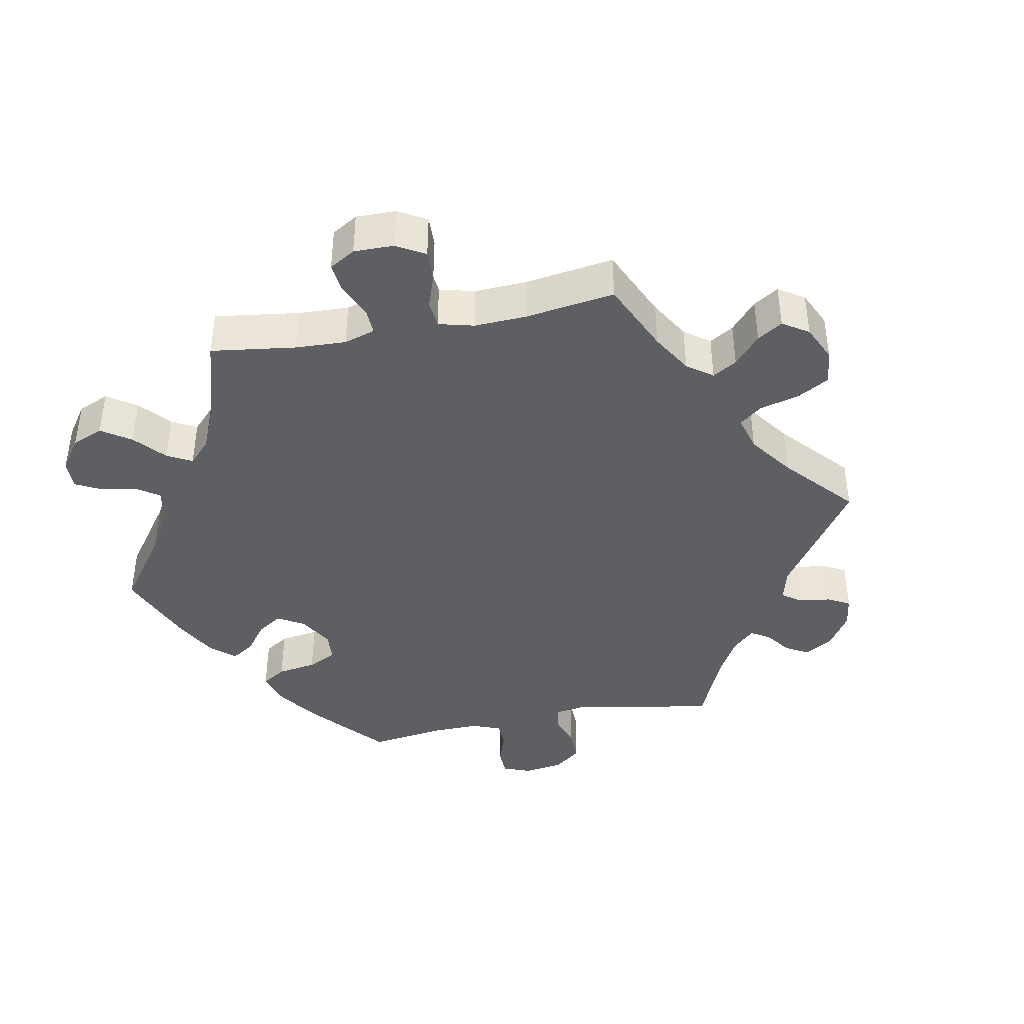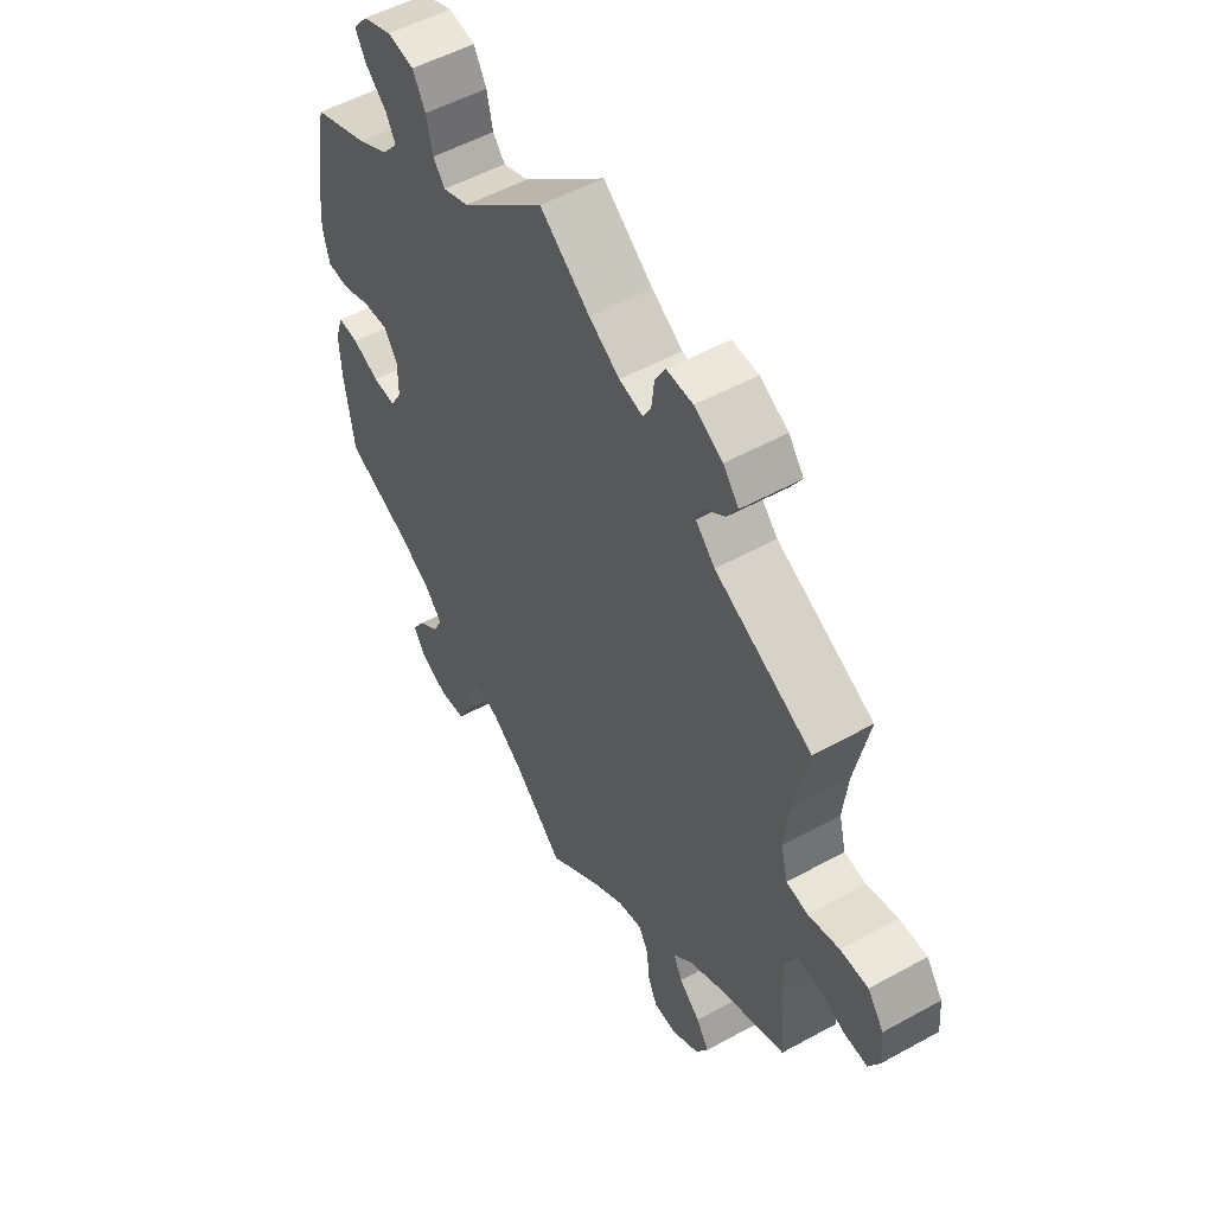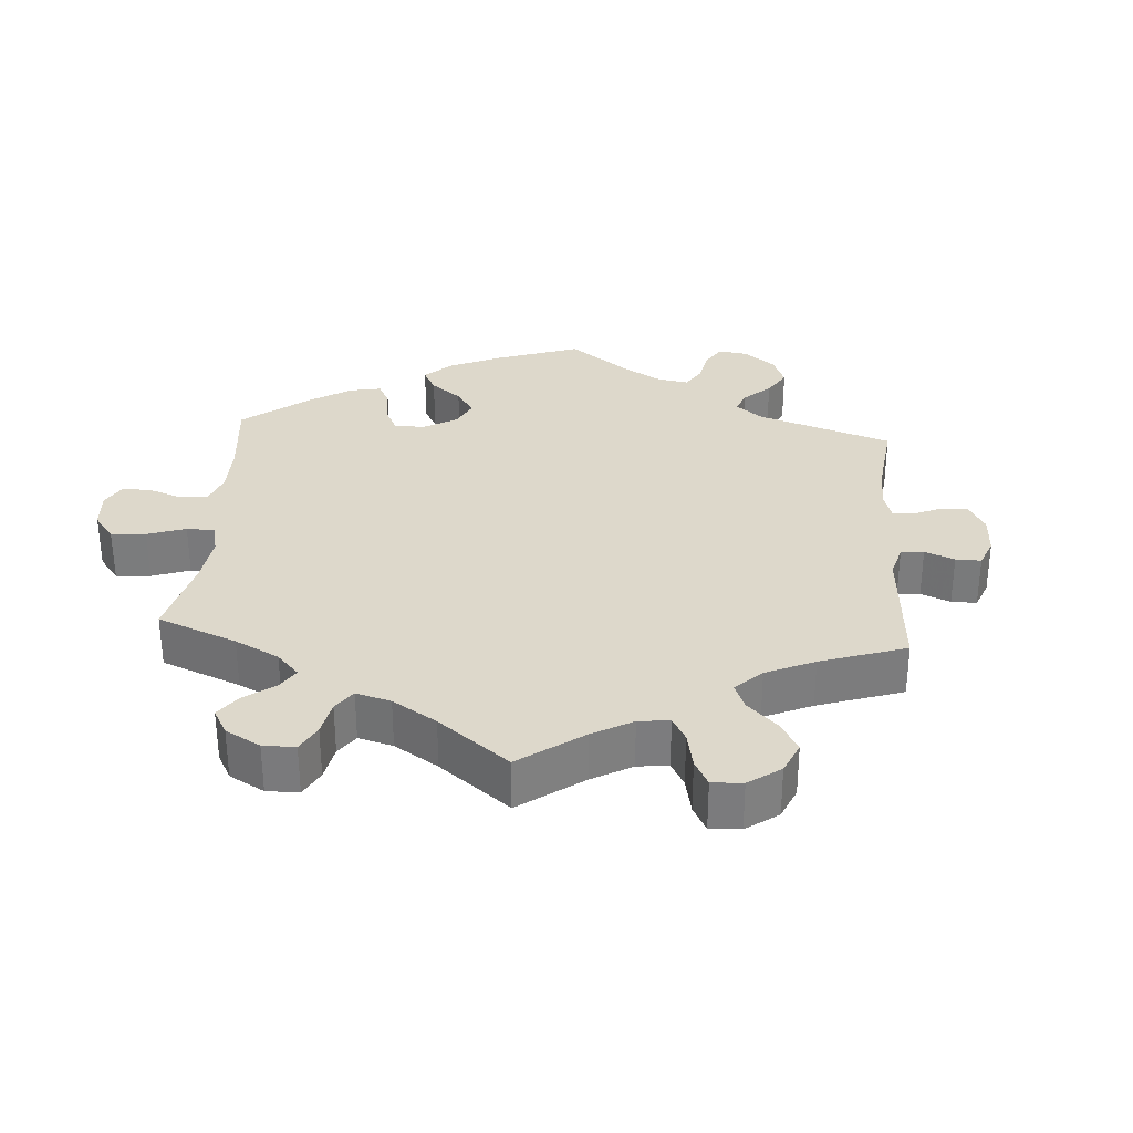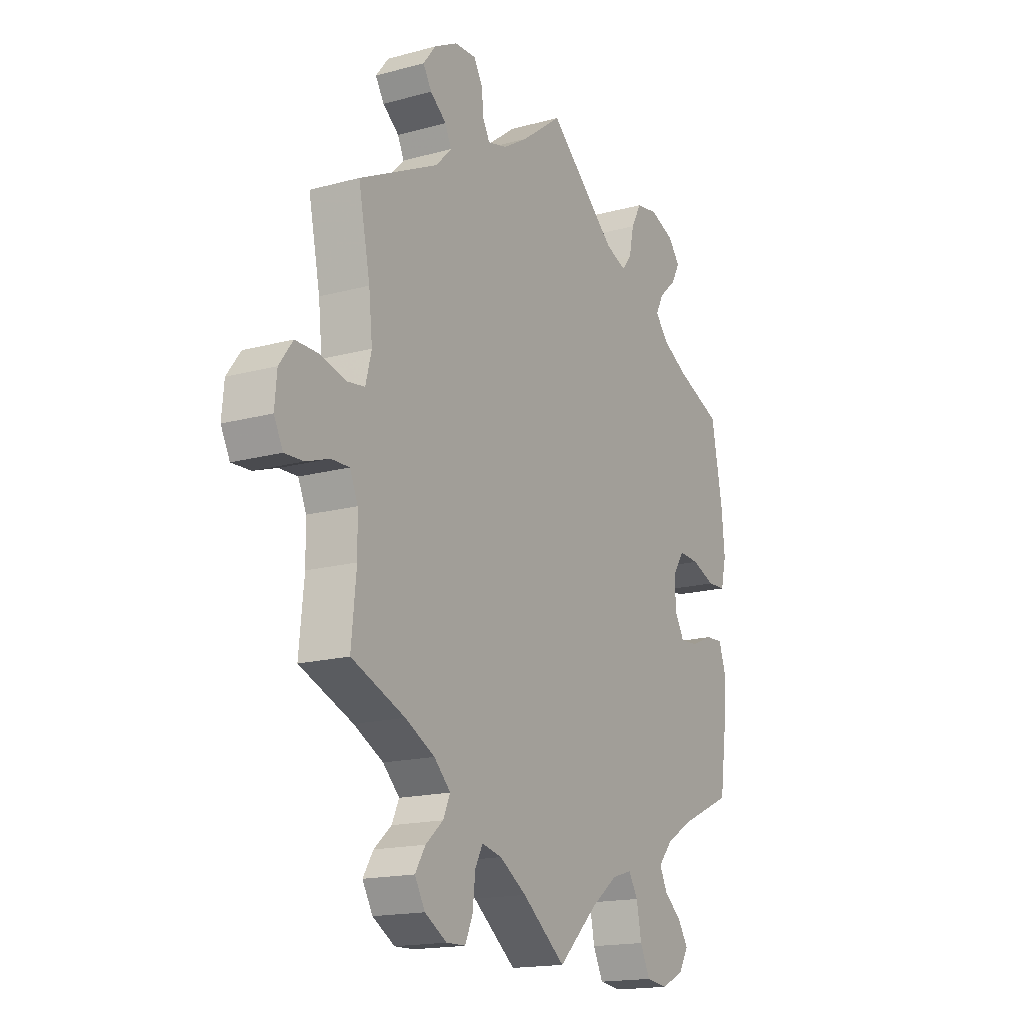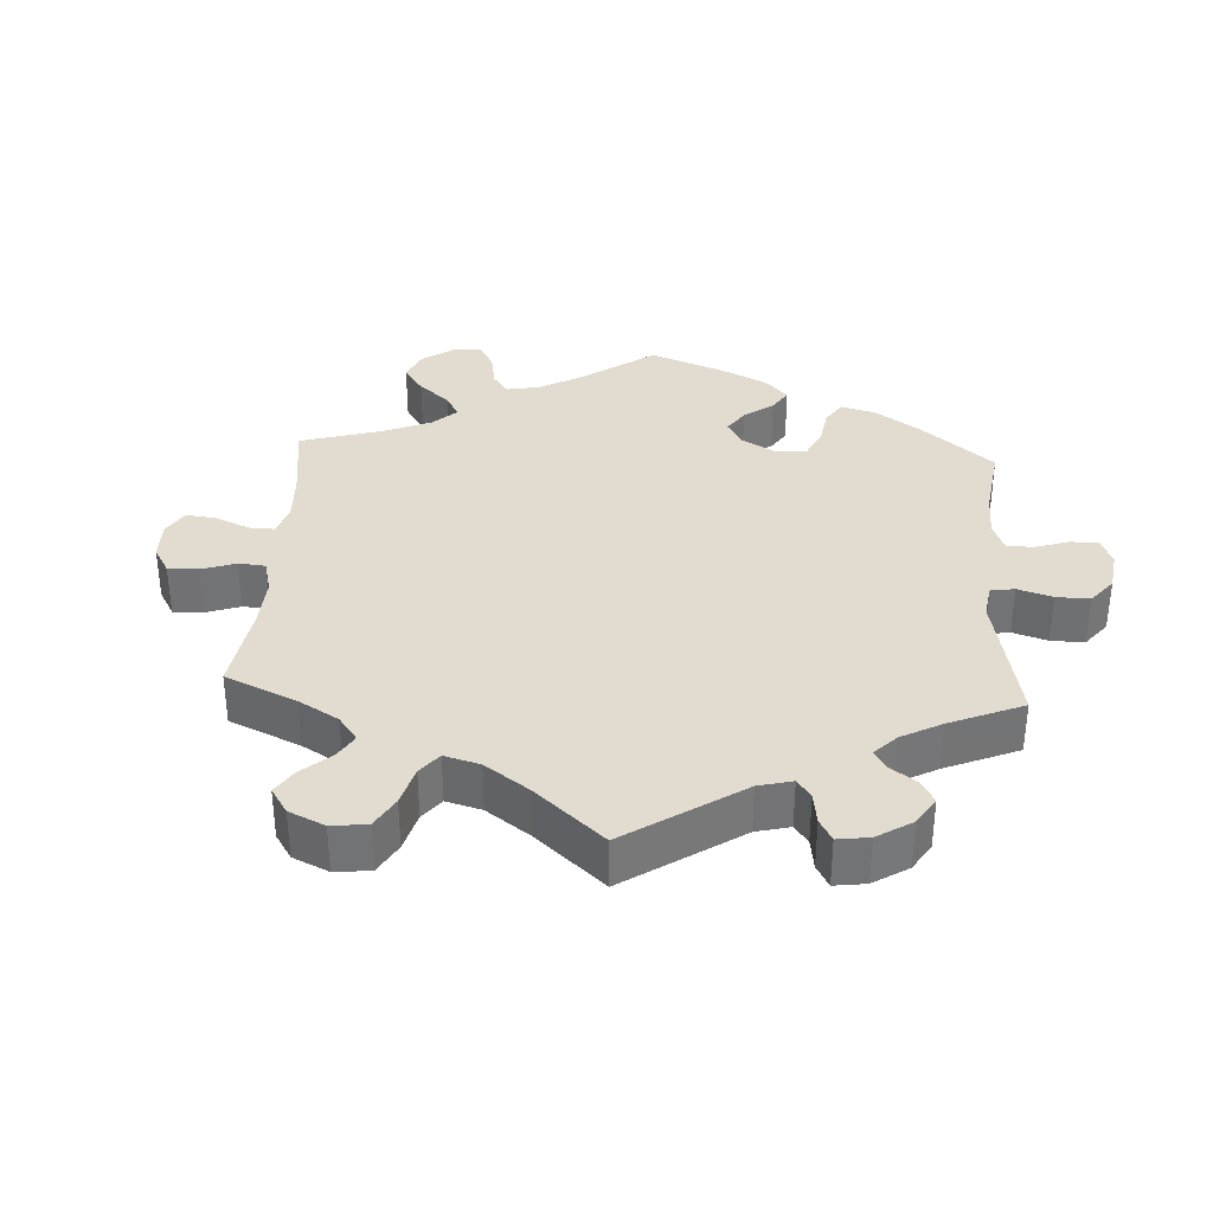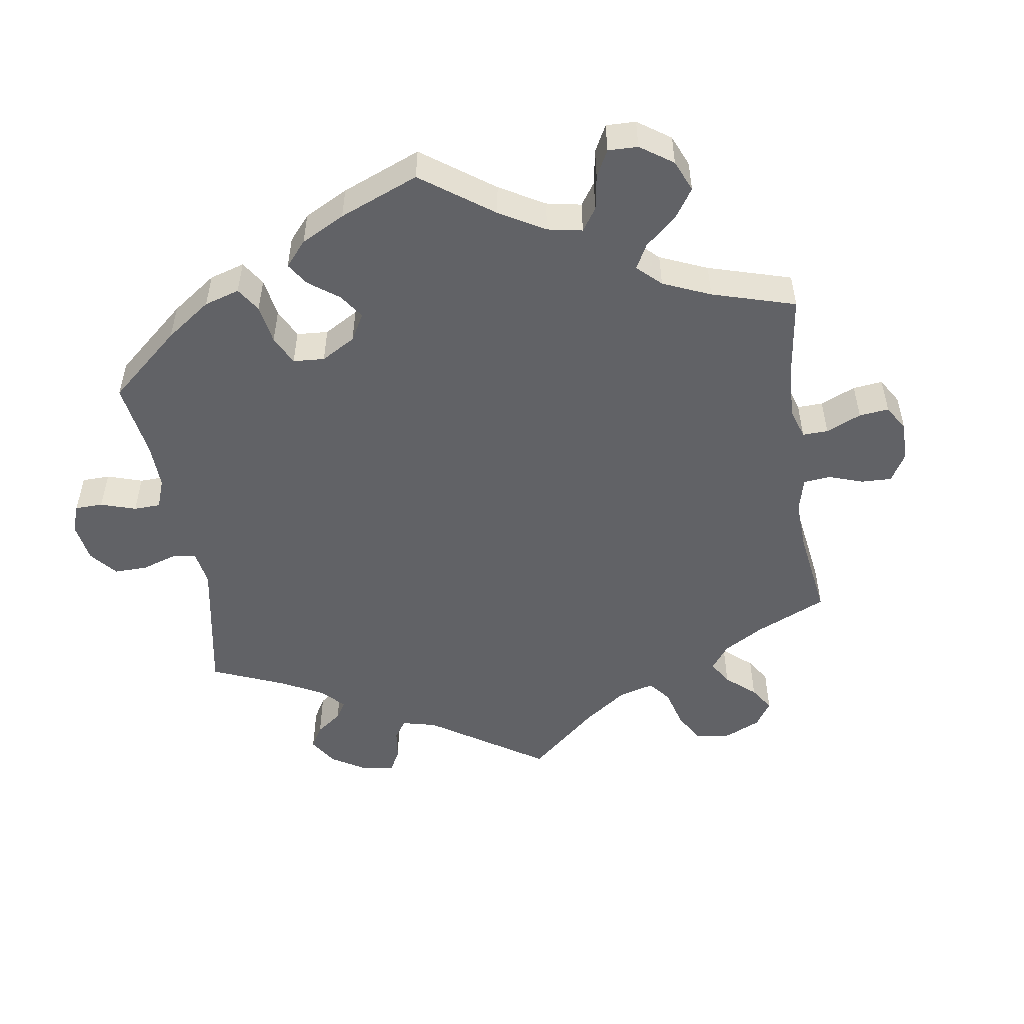
<metadata>
{"format":"obj","ext":"obj","renderer":"f3d","projection":"perspective","resolution":1024,"background":"white","views":[{"elev":-40.5,"azim":-139.1,"up":"+Y"},{"elev":53.0,"azim":-120.6,"up":"+Z"},{"elev":31.3,"azim":-116.0,"up":"+Y"},{"elev":-16.8,"azim":-61.1,"up":"+Z"},{"elev":34.5,"azim":-56.6,"up":"+Y"},{"elev":-50.7,"azim":128.9,"up":"+Y"}]}
</metadata>
<code>
v 0.387 0.07 -0.34
v 0.323 0.07 -0.377
v 0.29 0.07 -0.415
v 0.307 0.07 -0.45
v 0.346 0.07 -0.482
v 0.369 0.07 -0.518
v 0.347 0.07 -0.554
v 0.296 0.07 -0.578
v 0.248 0.07 -0.572
v 0.226 0.07 -0.527
v 0.215 0.07 -0.47
v 0.194 0.07 -0.436
v 0.15 0.07 -0.449
v 0.091 0.07 -0.493
v 0.001 0.07 -0.578
v -0.096 0.07 -0.503
v -0.156 0.07 -0.465
v -0.201 0.07 -0.455
v -0.218 0.07 -0.487
v -0.224 0.07 -0.541
v -0.241 0.07 -0.58
v -0.284 0.07 -0.581
v -0.333 0.07 -0.552
v -0.356 0.07 -0.512
v -0.333 0.07 -0.475
v -0.294 0.07 -0.441
v -0.278 0.07 -0.406
v -0.315 0.07 -0.37
v -0.381 0.07 -0.336
v -0.5 0.07 -0.289
v -0.489 0.07 -0.178
v -0.49 0.07 -0.112
v -0.508 0.07 -0.071
v -0.548 0.07 -0.072
v -0.6 0.07 -0.09
v -0.642 0.07 -0.092
v -0.662 0.07 -0.053
v -0.657 0.07 0.003
v -0.627 0.07 0.044
v -0.576 0.07 0.044
v -0.519 0.07 0.029
v -0.479 0.07 0.035
v -0.466 0.07 0.086
v -0.474 0.07 0.162
v -0.5 0.07 0.289
v -0.323 0.07 0.377
v -0.288 0.07 0.413
v -0.302 0.07 0.443
v -0.338 0.07 0.471
v -0.357 0.07 0.502
v -0.329 0.07 0.538
v -0.277 0.07 0.566
v -0.229 0.07 0.568
v -0.21 0.07 0.535
v -0.205 0.07 0.49
v -0.19 0.07 0.463
v -0.147 0.07 0.474
v -0.091 0.07 0.509
v 0 0.07 0.578
v 0.154 0.07 0.445
v 0.201 0.07 0.427
v 0.223 0.07 0.454
v 0.234 0.07 0.505
v 0.257 0.07 0.547
v 0.306 0.07 0.555
v 0.36 0.07 0.534
v 0.387 0.07 0.501
v 0.368 0.07 0.466
v 0.329 0.07 0.431
v 0.311 0.07 0.397
v 0.34 0.07 0.362
v 0.397 0.07 0.331
v 0.5 0.07 0.29
v 0.525 0.07 0.158
v 0.532 0.07 0.08
v 0.52 0.07 0.029
v 0.479 0.07 0.027
v 0.426 0.07 0.047
v 0.38 0.07 0.05
v 0.355 0.07 0.013
v 0.355 0.07 -0.043
v 0.377 0.07 -0.081
v 0.419 0.07 -0.078
v 0.468 0.07 -0.057
v 0.506 0.07 -0.055
v 0.521 0.07 -0.099
v 0.518 0.07 -0.169
v 0.501 0.07 -0.289
v 0.387 0 -0.34
v 0.323 0 -0.377
v 0.29 0 -0.415
v 0.307 0 -0.45
v 0.346 0 -0.482
v 0.369 0 -0.518
v 0.347 0 -0.554
v 0.296 0 -0.578
v 0.248 0 -0.572
v 0.226 0 -0.527
v 0.215 0 -0.47
v 0.194 0 -0.436
v 0.15 0 -0.449
v 0.091 0 -0.493
v 0.001 0 -0.578
v -0.096 0 -0.503
v -0.156 0 -0.465
v -0.201 0 -0.455
v -0.218 0 -0.487
v -0.224 0 -0.541
v -0.241 0 -0.58
v -0.284 0 -0.581
v -0.333 0 -0.552
v -0.356 0 -0.512
v -0.333 0 -0.475
v -0.294 0 -0.441
v -0.278 0 -0.406
v -0.315 0 -0.37
v -0.381 0 -0.336
v -0.5 0 -0.289
v -0.489 0 -0.178
v -0.49 0 -0.112
v -0.508 0 -0.071
v -0.548 0 -0.072
v -0.6 0 -0.09
v -0.642 0 -0.092
v -0.662 0 -0.053
v -0.657 0 0.003
v -0.627 0 0.044
v -0.576 0 0.044
v -0.519 0 0.029
v -0.479 0 0.035
v -0.466 0 0.086
v -0.474 0 0.162
v -0.5 0 0.289
v -0.323 0 0.377
v -0.288 0 0.413
v -0.302 0 0.443
v -0.338 0 0.471
v -0.357 0 0.502
v -0.329 0 0.538
v -0.277 0 0.566
v -0.229 0 0.568
v -0.21 0 0.535
v -0.205 0 0.49
v -0.19 0 0.463
v -0.147 0 0.474
v -0.091 0 0.509
v 0 0 0.578
v 0.154 0 0.445
v 0.201 0 0.427
v 0.223 0 0.454
v 0.234 0 0.505
v 0.257 0 0.547
v 0.306 0 0.555
v 0.36 0 0.534
v 0.387 0 0.501
v 0.368 0 0.466
v 0.329 0 0.431
v 0.311 0 0.397
v 0.34 0 0.362
v 0.397 0 0.331
v 0.5 0 0.29
v 0.525 0 0.158
v 0.532 0 0.08
v 0.52 0 0.029
v 0.479 0 0.027
v 0.426 0 0.047
v 0.38 0 0.05
v 0.355 0 0.013
v 0.355 0 -0.043
v 0.377 0 -0.081
v 0.419 0 -0.078
v 0.468 0 -0.057
v 0.506 0 -0.055
v 0.521 0 -0.099
v 0.518 0 -0.169
v 0.501 0 -0.289
f 87 88 1
f 86 87 1 2
f 83 84 85 86
f 82 83 86 2
f 81 82 2 3
f 80 81 3
f 75 76 77 78
f 75 78 79
f 72 73 74 75
f 71 72 75 79
f 70 71 79 80
f 66 67 68 69
f 66 69 70
f 65 66 70
f 62 63 64 65
f 61 62 65 70
f 58 59 60
f 57 58 60 61
f 56 57 61 70
f 52 53 54 55
f 52 55 56
f 51 52 56
f 48 49 50 51
f 47 48 51 56
f 46 47 56 70
f 44 45 46 70
f 38 39 40 41
f 38 41 42
f 37 38 42
f 34 35 36 37
f 33 34 37 42
f 32 33 42
f 31 32 42 43
f 29 30 31
f 28 29 31 43
f 23 24 25 26
f 23 26 27
f 22 23 27
f 19 20 21 22
f 18 19 22 27
f 17 18 27 28
f 14 15 16
f 13 14 16 17
f 12 13 17 28
f 8 9 10 11
f 8 11 12
f 7 8 12
f 4 5 6 7
f 3 4 7 12
f 43 44 70 80
f 28 43 80
f 3 12 28 80
f 89 176 175
f 90 89 175 174
f 174 173 172 171
f 90 174 171 170
f 91 90 170 169
f 91 169 168
f 166 165 164 163
f 167 166 163
f 163 162 161 160
f 167 163 160 159
f 168 167 159 158
f 157 156 155 154
f 158 157 154
f 158 154 153
f 153 152 151 150
f 158 153 150 149
f 148 147 146
f 149 148 146 145
f 158 149 145 144
f 143 142 141 140
f 144 143 140
f 144 140 139
f 139 138 137 136
f 144 139 136 135
f 158 144 135 134
f 158 134 133 132
f 129 128 127 126
f 130 129 126
f 130 126 125
f 125 124 123 122
f 130 125 122 121
f 130 121 120
f 131 130 120 119
f 119 118 117
f 131 119 117 116
f 114 113 112 111
f 115 114 111
f 115 111 110
f 110 109 108 107
f 115 110 107 106
f 116 115 106 105
f 104 103 102
f 105 104 102 101
f 116 105 101 100
f 99 98 97 96
f 100 99 96
f 100 96 95
f 95 94 93 92
f 100 95 92 91
f 168 158 132 131
f 168 131 116
f 168 116 100 91
f 1 89 90 2
f 2 90 91 3
f 3 91 92 4
f 4 92 93 5
f 5 93 94 6
f 6 94 95 7
f 7 95 96 8
f 8 96 97 9
f 9 97 98 10
f 10 98 99 11
f 11 99 100 12
f 12 100 101 13
f 13 101 102 14
f 14 102 103 15
f 15 103 104 16
f 16 104 105 17
f 17 105 106 18
f 18 106 107 19
f 19 107 108 20
f 20 108 109 21
f 21 109 110 22
f 22 110 111 23
f 23 111 112 24
f 24 112 113 25
f 25 113 114 26
f 26 114 115 27
f 27 115 116 28
f 28 116 117 29
f 29 117 118 30
f 30 118 119 31
f 31 119 120 32
f 32 120 121 33
f 33 121 122 34
f 34 122 123 35
f 35 123 124 36
f 36 124 125 37
f 37 125 126 38
f 38 126 127 39
f 39 127 128 40
f 40 128 129 41
f 41 129 130 42
f 42 130 131 43
f 43 131 132 44
f 44 132 133 45
f 45 133 134 46
f 46 134 135 47
f 47 135 136 48
f 48 136 137 49
f 49 137 138 50
f 50 138 139 51
f 51 139 140 52
f 52 140 141 53
f 53 141 142 54
f 54 142 143 55
f 55 143 144 56
f 56 144 145 57
f 57 145 146 58
f 58 146 147 59
f 59 147 148 60
f 60 148 149 61
f 61 149 150 62
f 62 150 151 63
f 63 151 152 64
f 64 152 153 65
f 65 153 154 66
f 66 154 155 67
f 67 155 156 68
f 68 156 157 69
f 69 157 158 70
f 70 158 159 71
f 71 159 160 72
f 72 160 161 73
f 73 161 162 74
f 74 162 163 75
f 75 163 164 76
f 76 164 165 77
f 77 165 166 78
f 78 166 167 79
f 79 167 168 80
f 80 168 169 81
f 81 169 170 82
f 82 170 171 83
f 83 171 172 84
f 84 172 173 85
f 85 173 174 86
f 86 174 175 87
f 87 175 176 88
f 88 176 89 1

</code>
